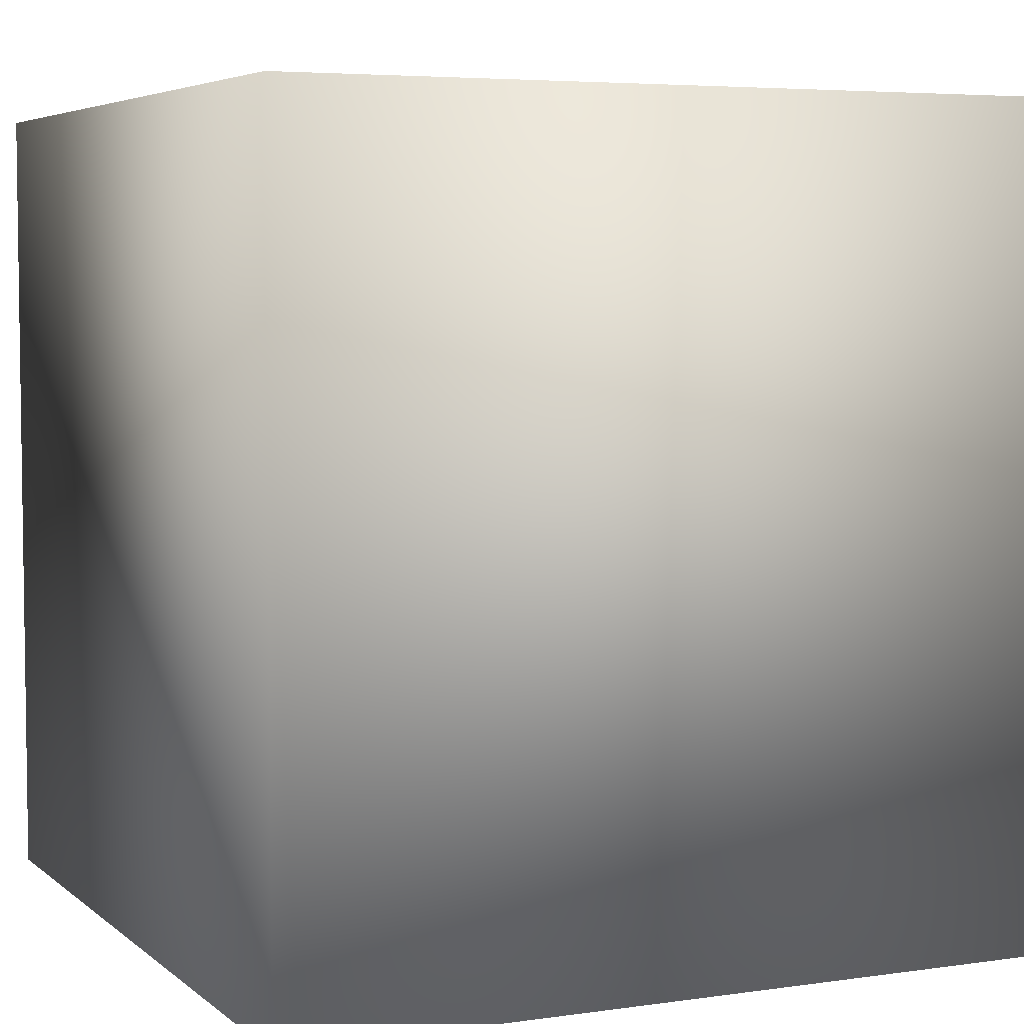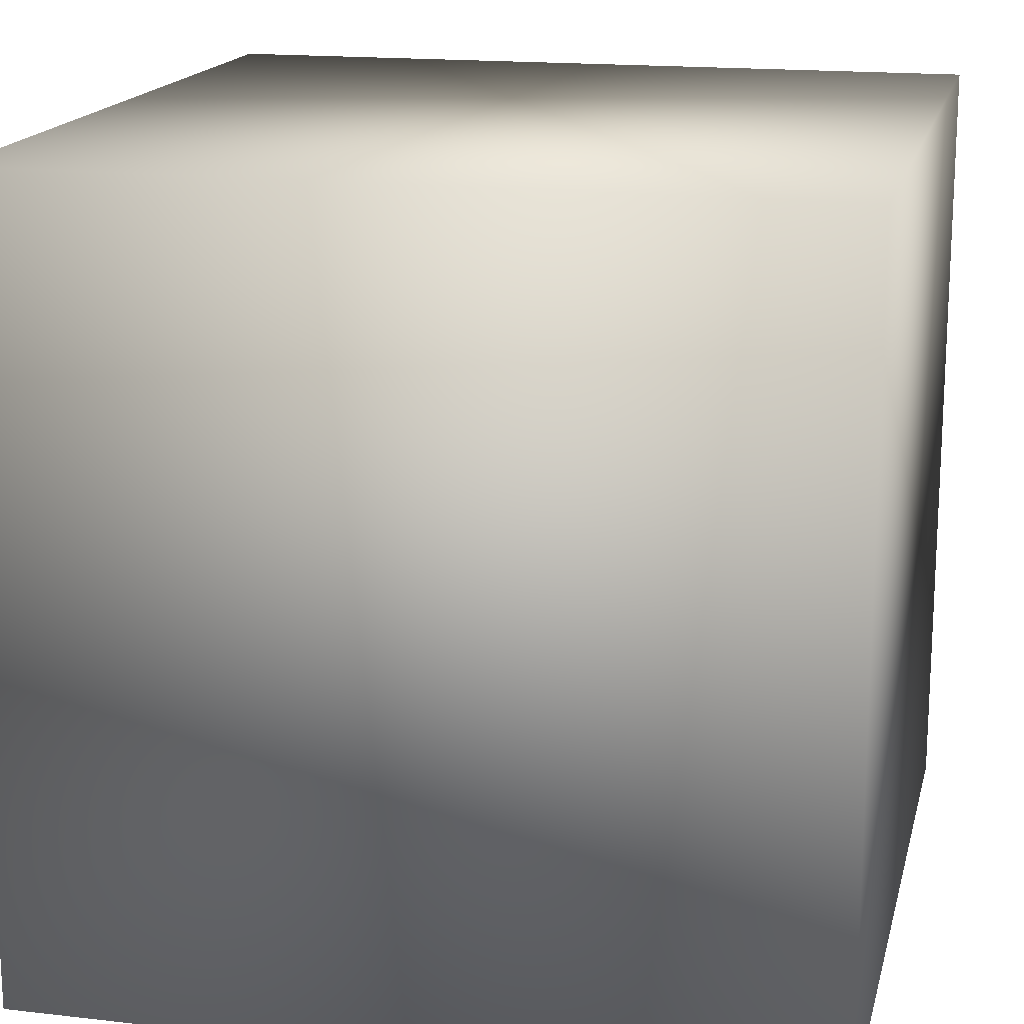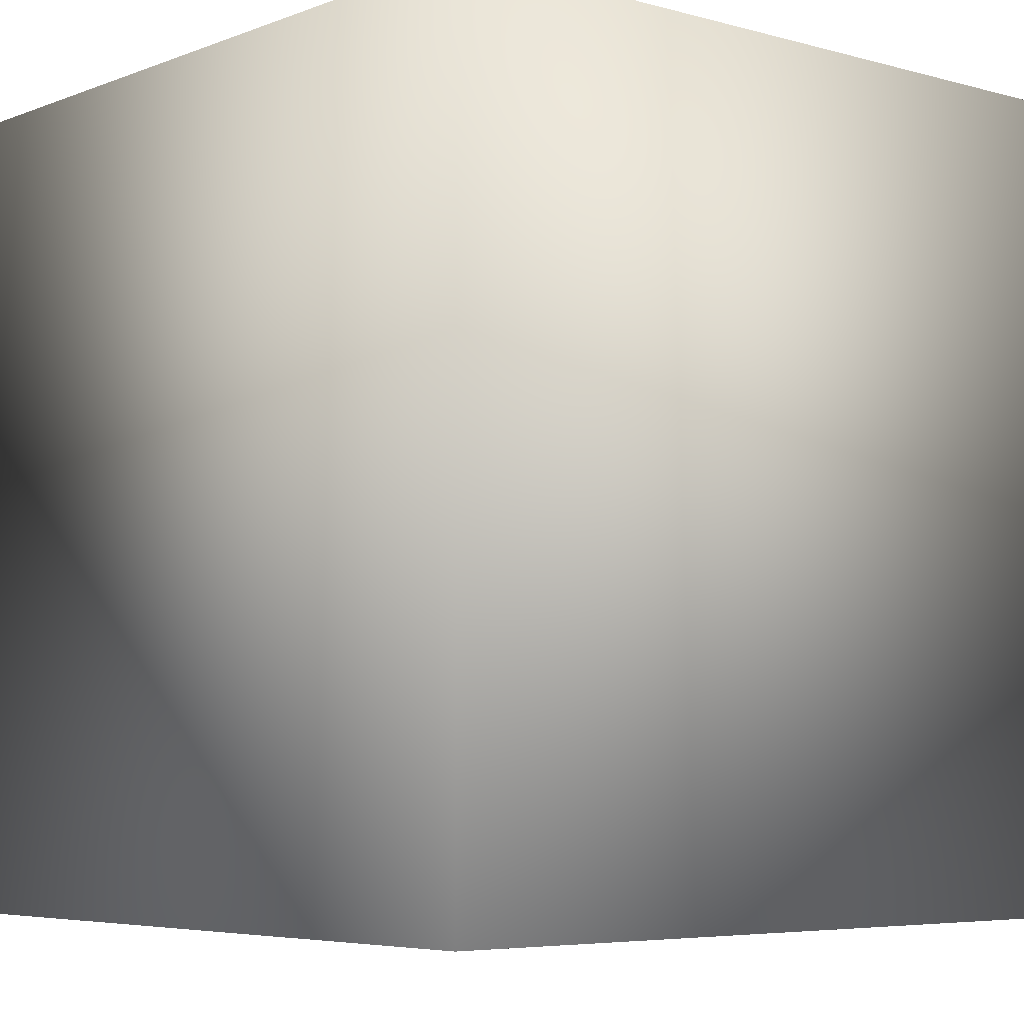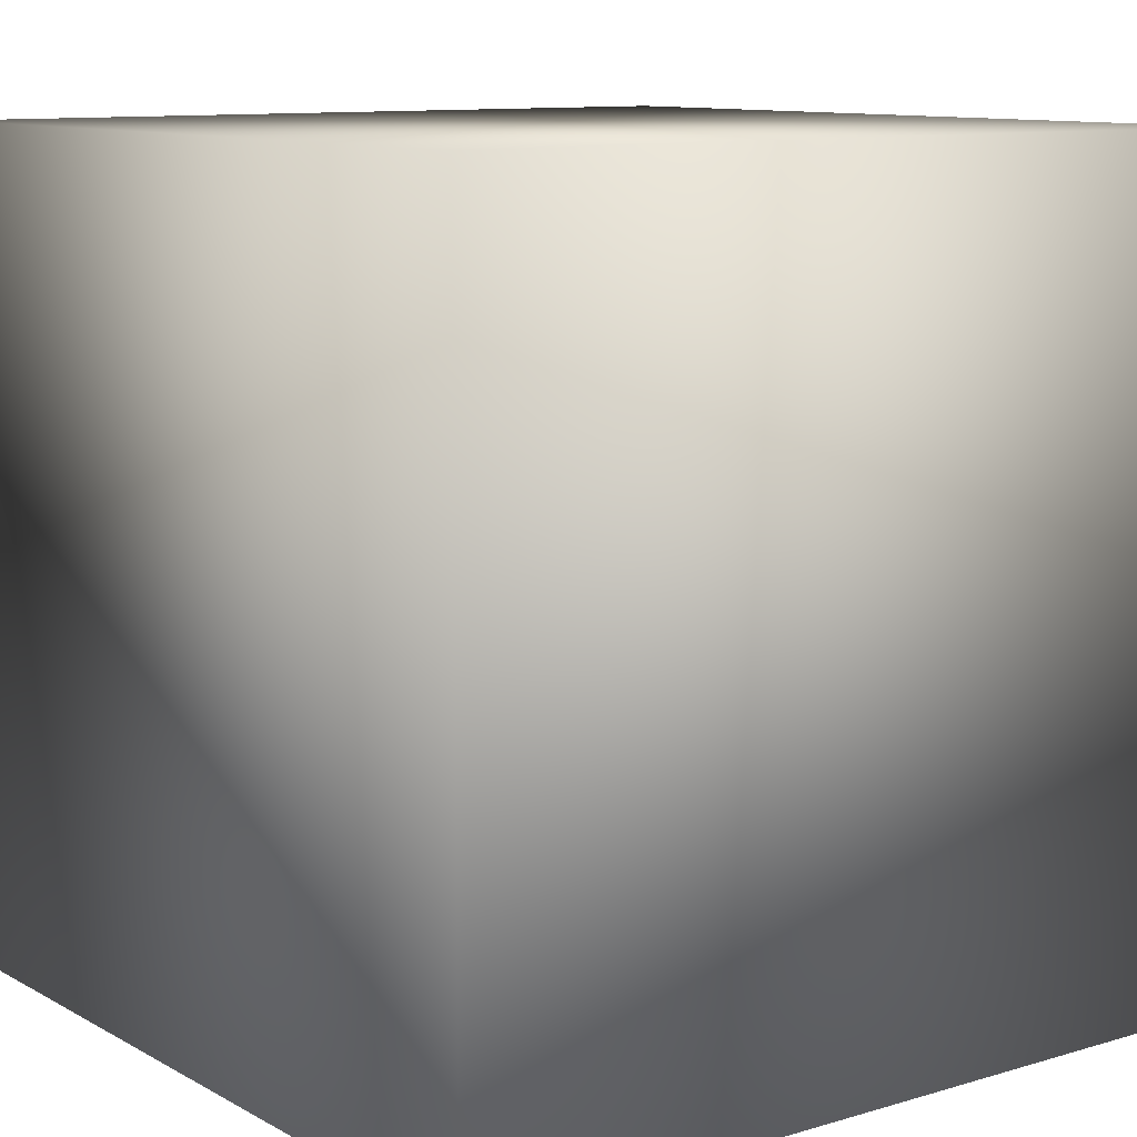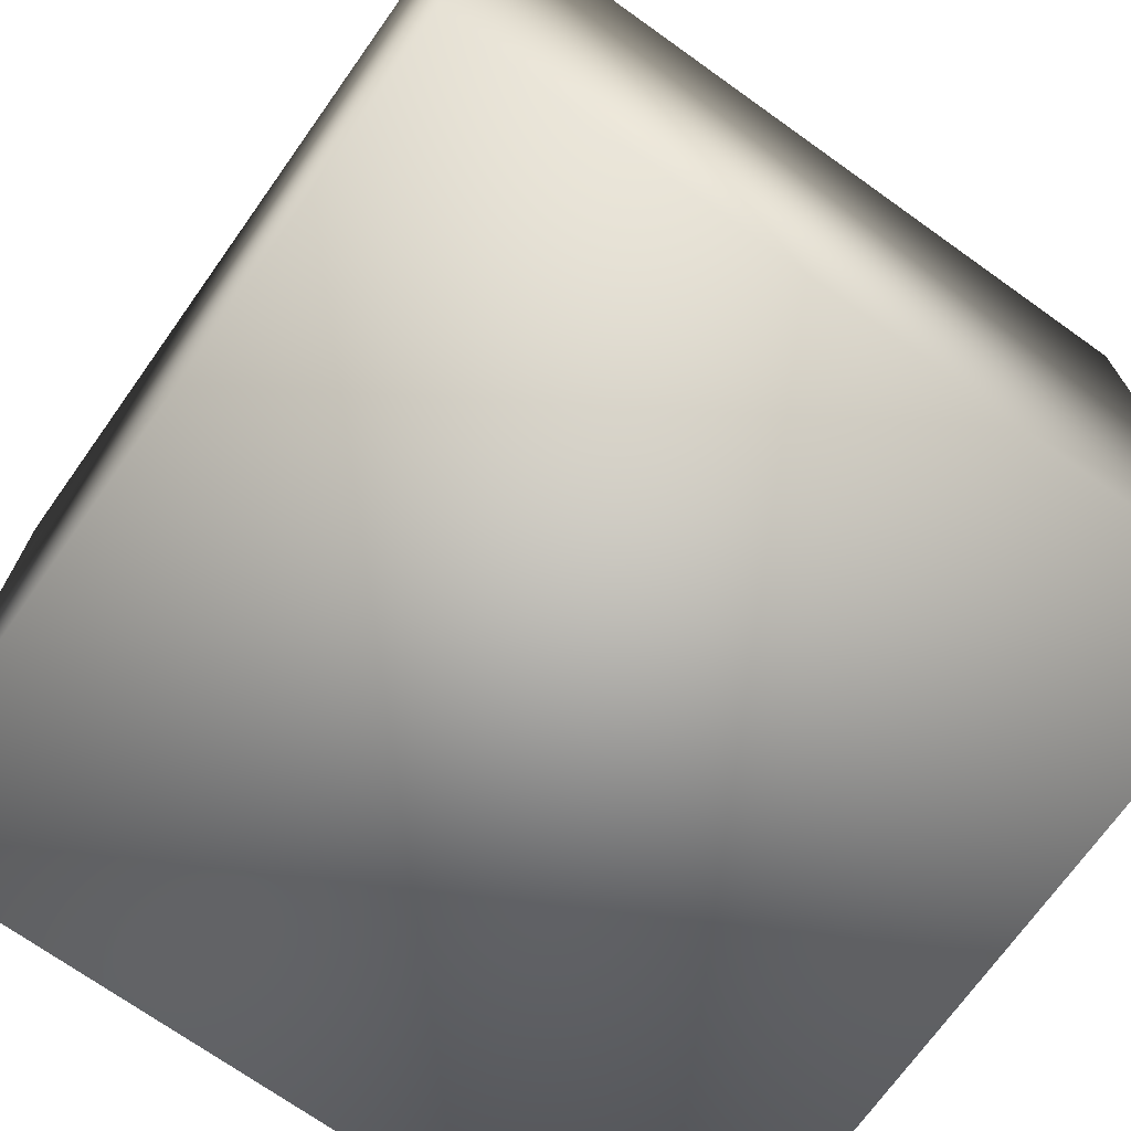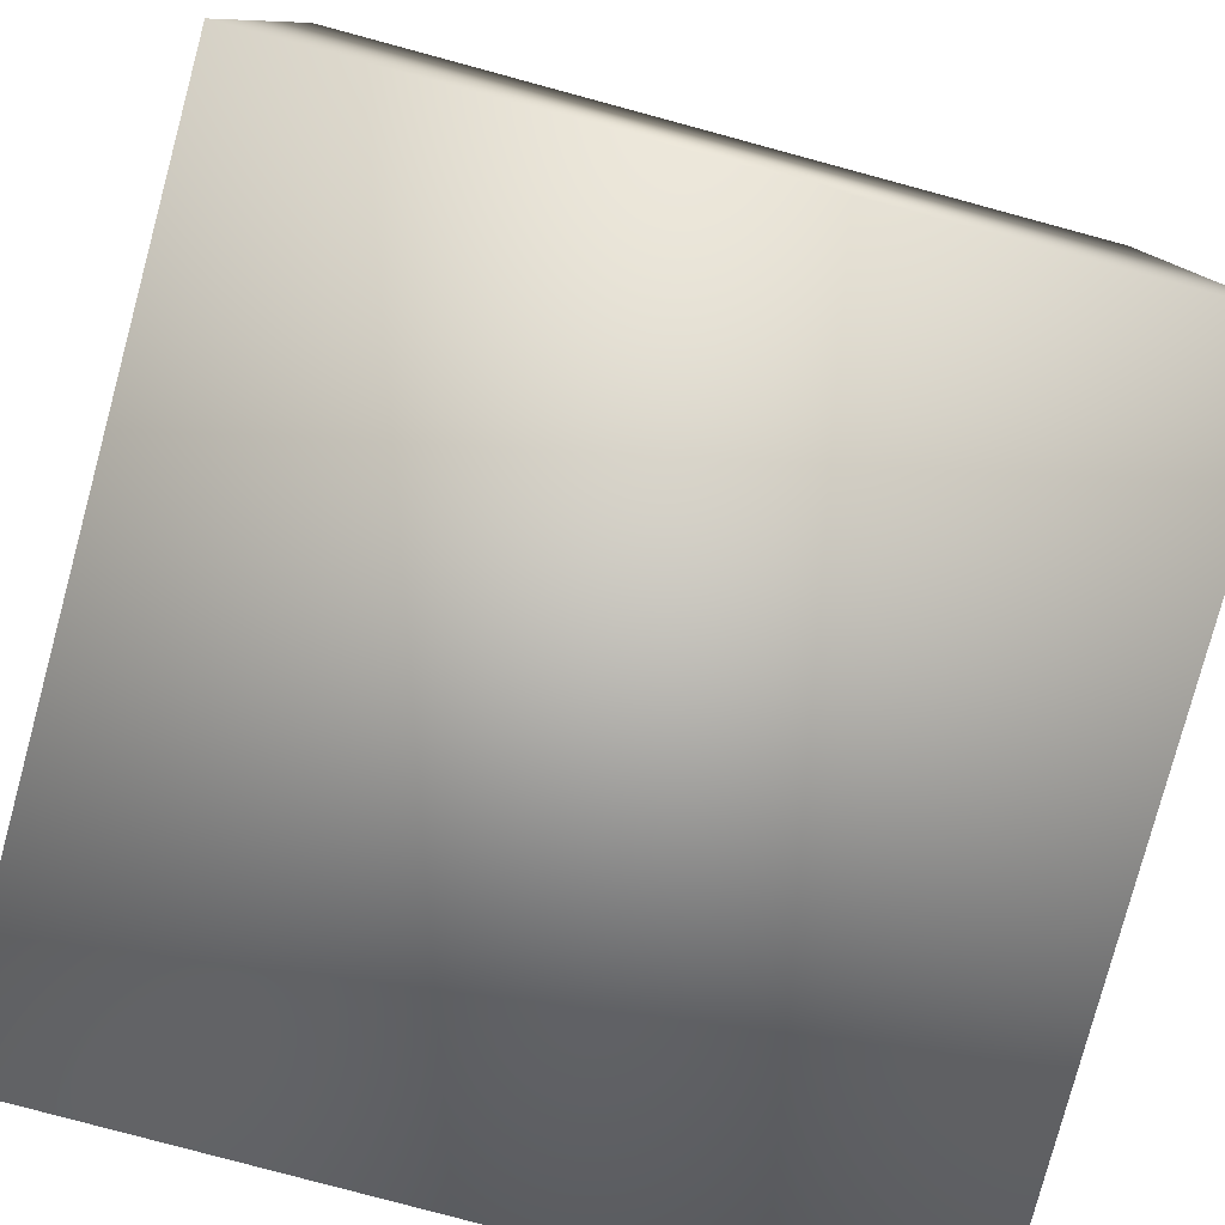
<metadata>
{"format":"obj","ext":"obj","renderer":"f3d","projection":"perspective","resolution":1024,"background":"white","views":[{"elev":5.1,"azim":155.4,"up":"+Y"},{"elev":16.8,"azim":-166.9,"up":"+Y"},{"elev":-5.5,"azim":49.5,"up":"+Z"},{"elev":10.5,"azim":-126.7,"up":"+Z"},{"elev":-71.4,"azim":-125.5,"up":"+Z"},{"elev":-79.7,"azim":-15.1,"up":"+Z"}]}
</metadata>
<code>
v -1 -1 1
v -1 1 1
v 1 1 1
v 1 -1 1
v -1 -1 -1
v -1 1 -1
v 1 1 -1
v 1 -1 -1
f 1 4 2
f 1 5 4
f 2 4 3
f 2 5 1
f 2 7 6
f 3 7 2
f 4 5 8
f 4 7 3
f 5 7 8
f 6 5 2
f 6 7 5
f 8 7 4

</code>
